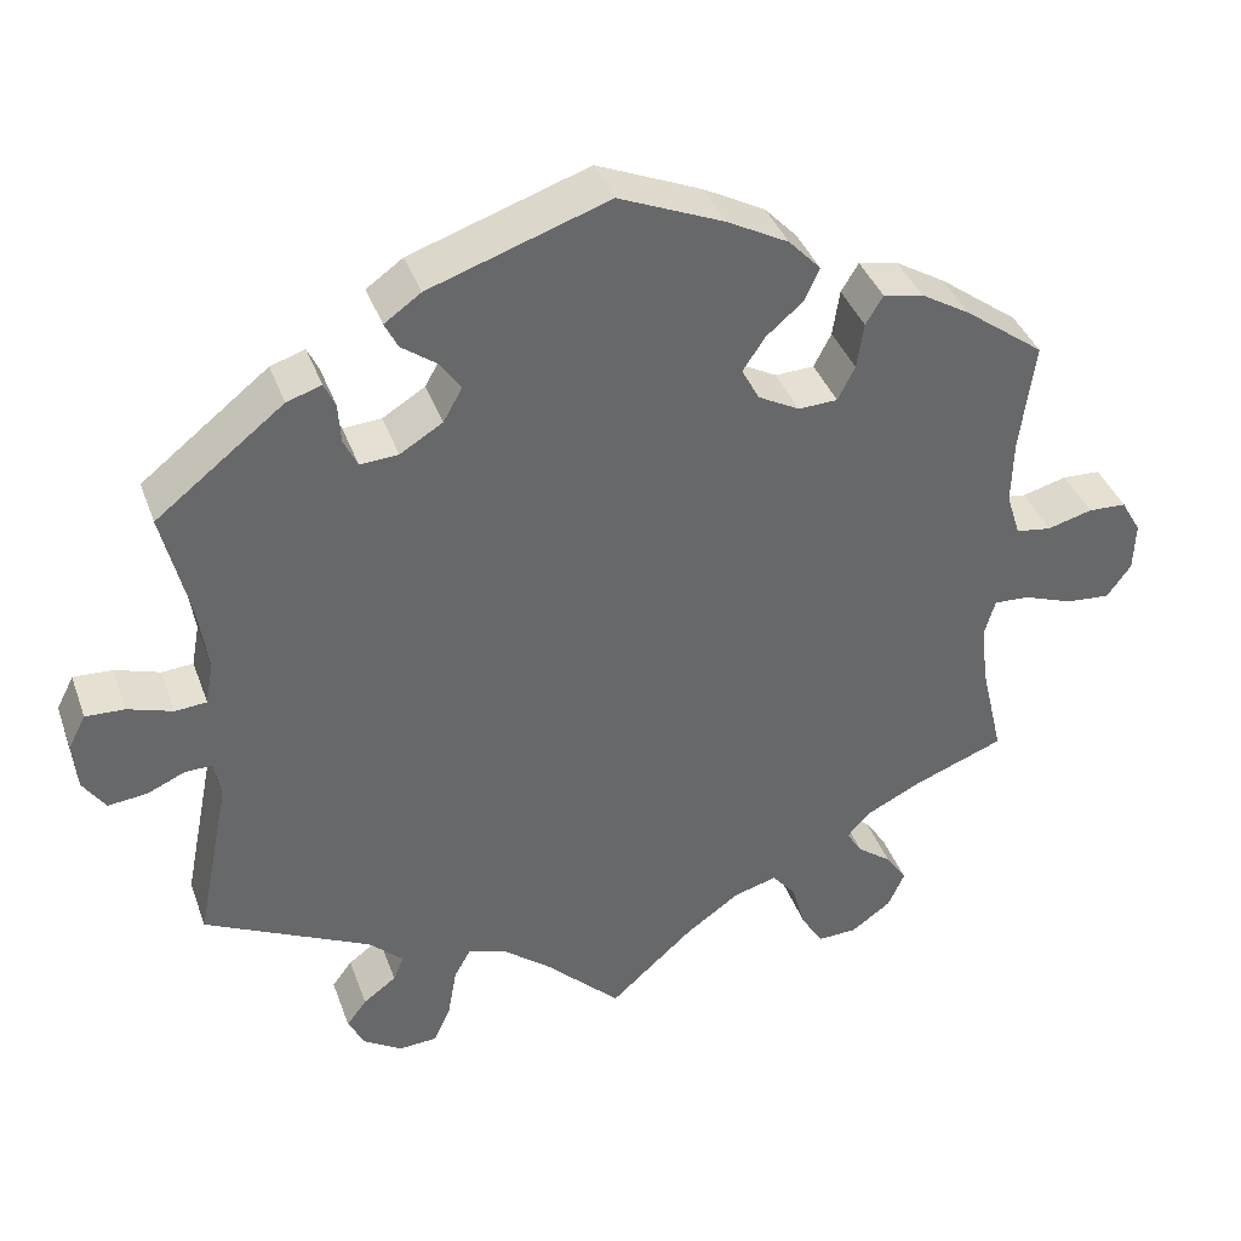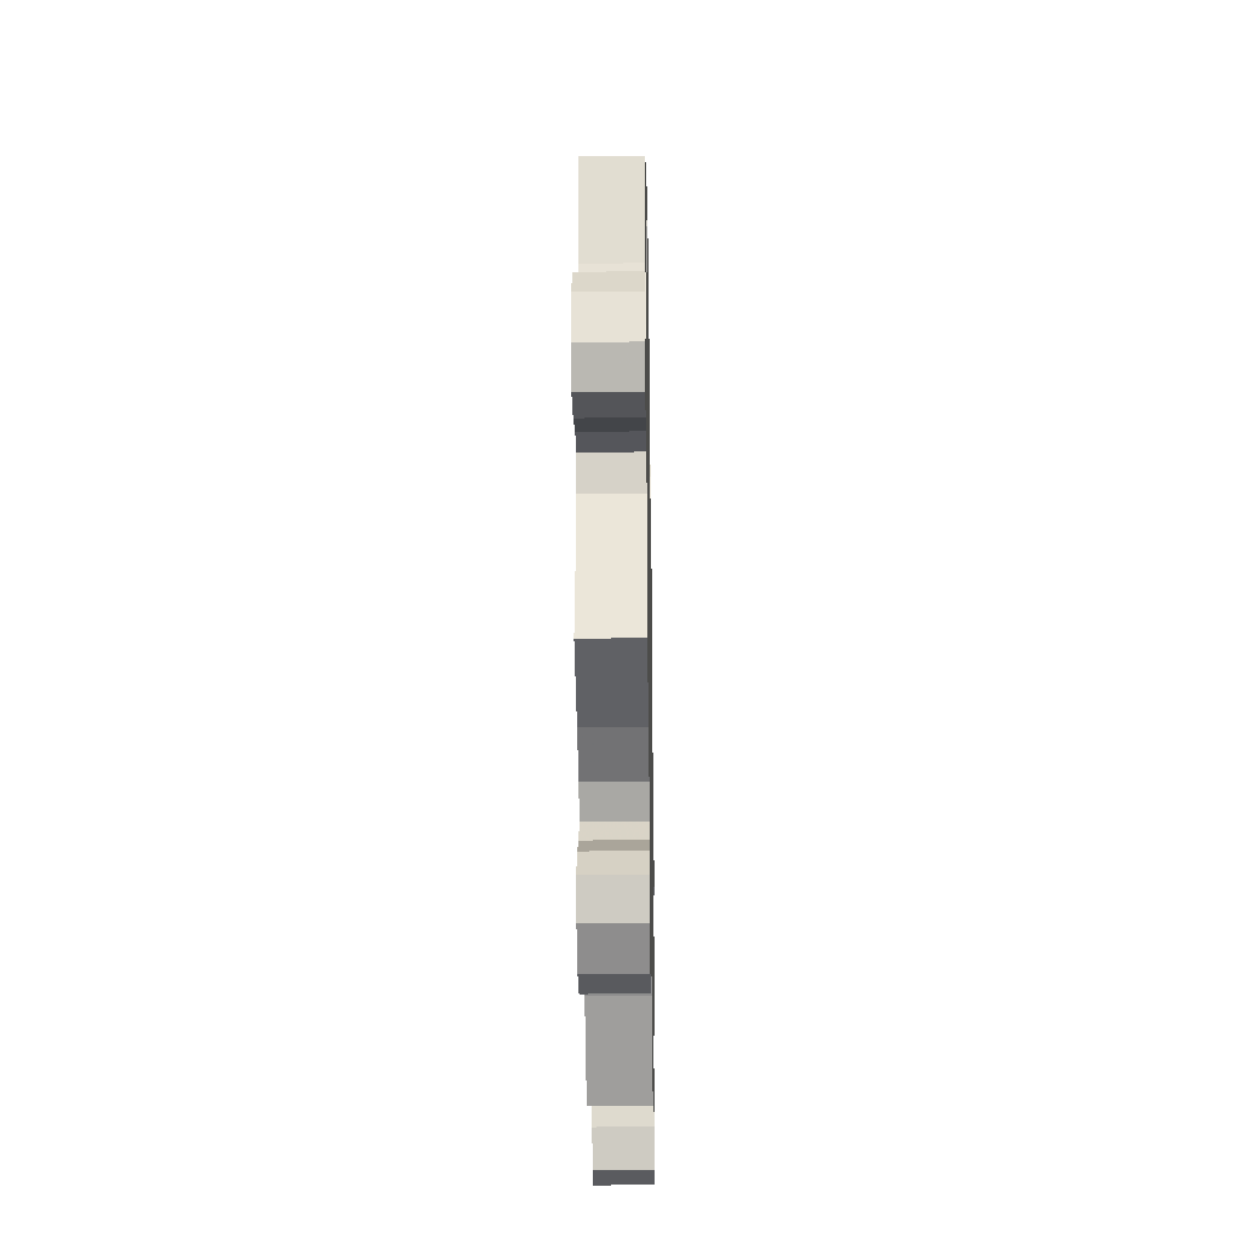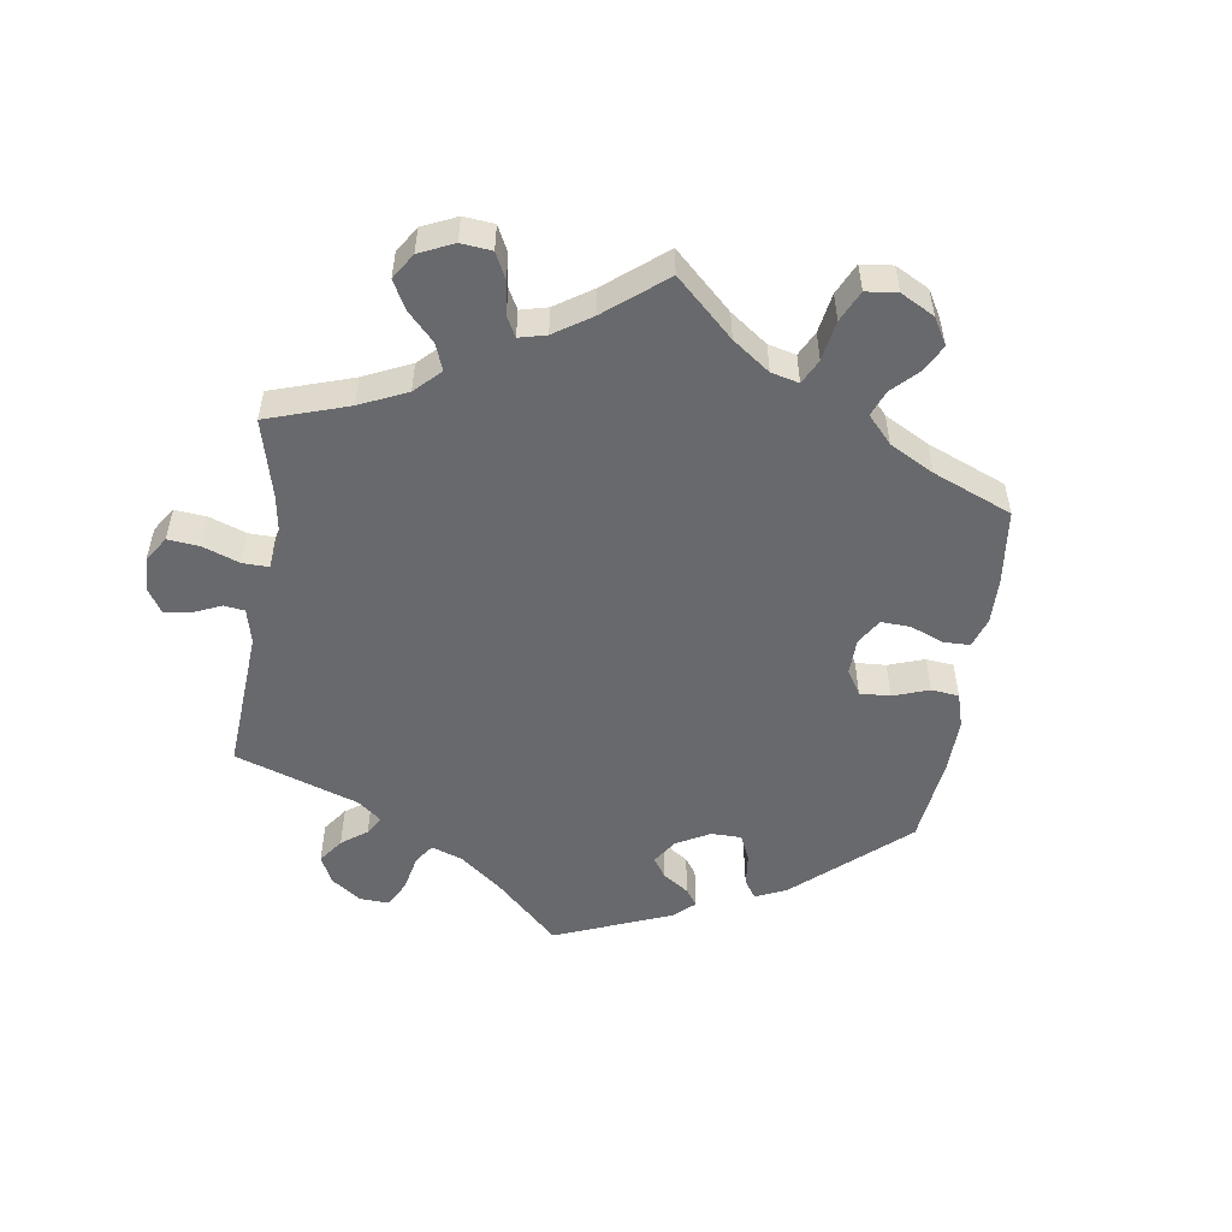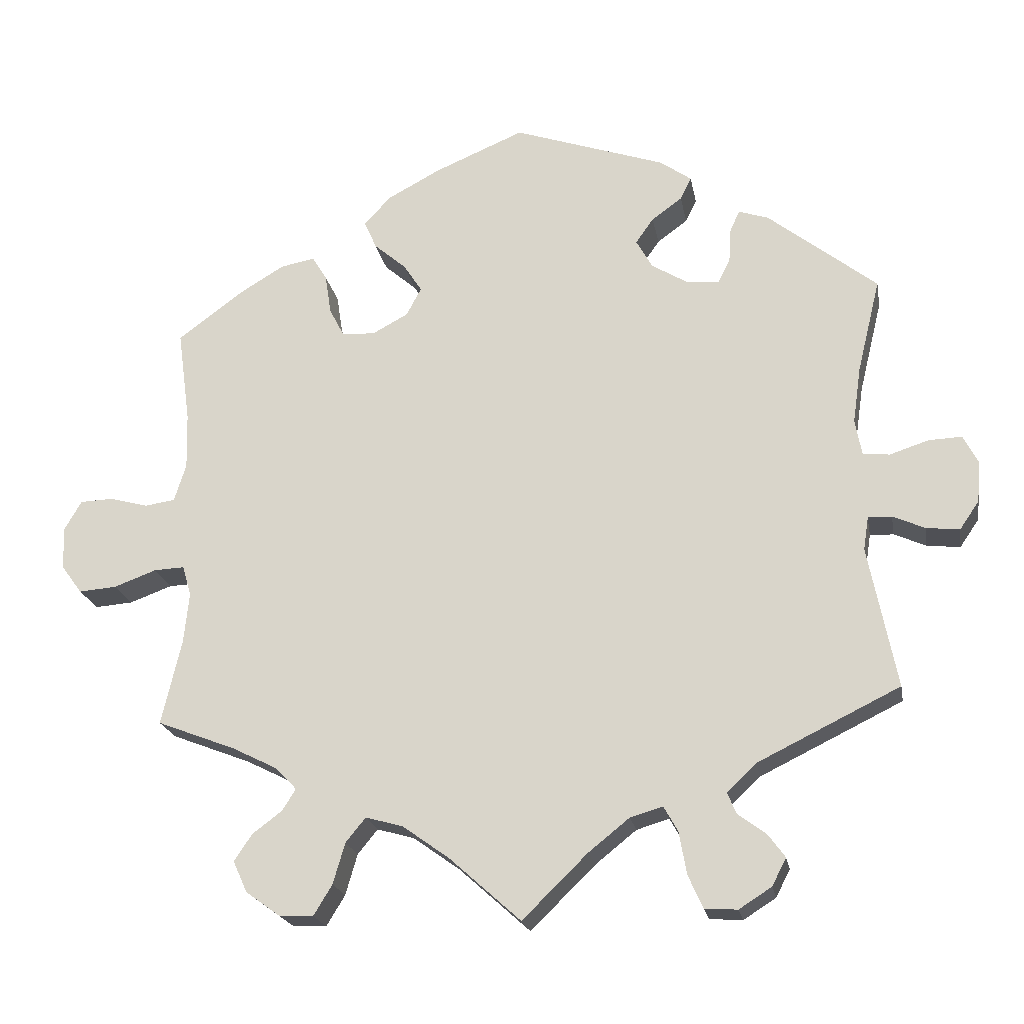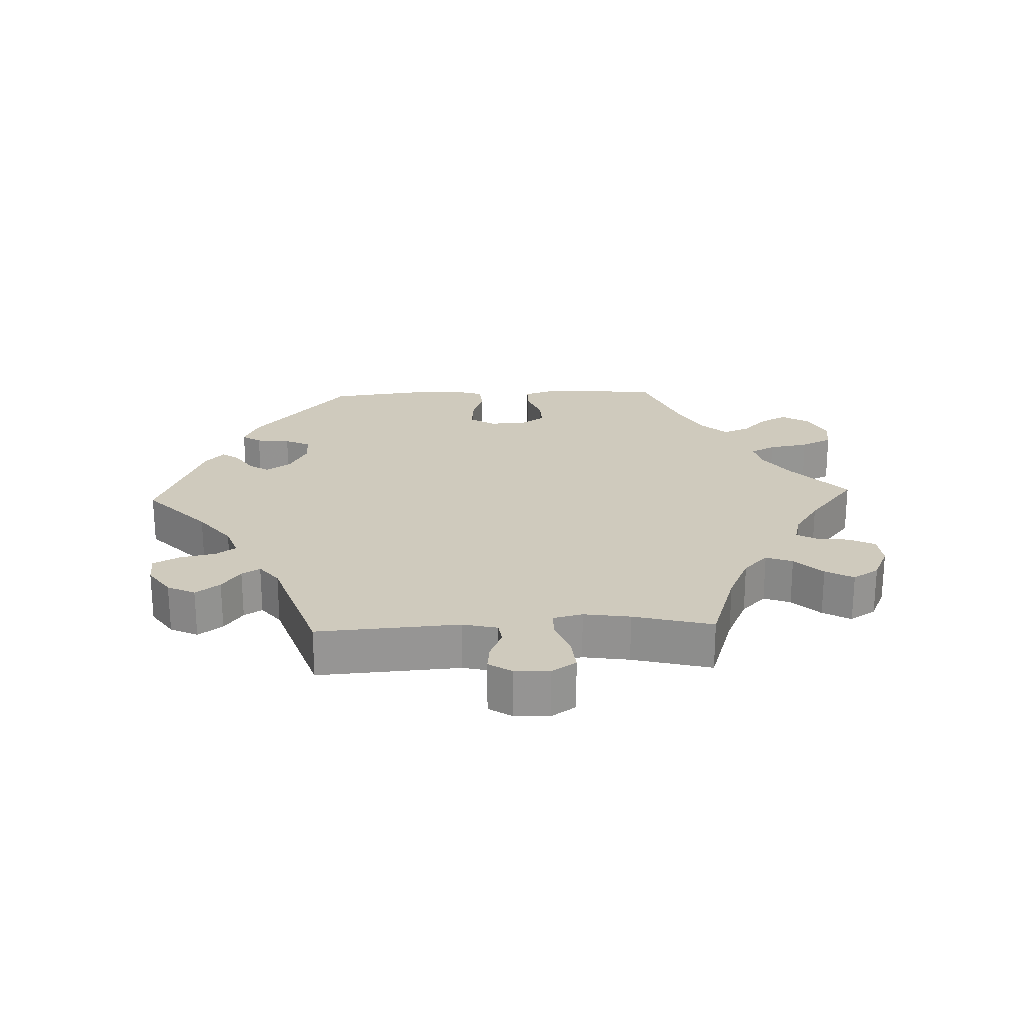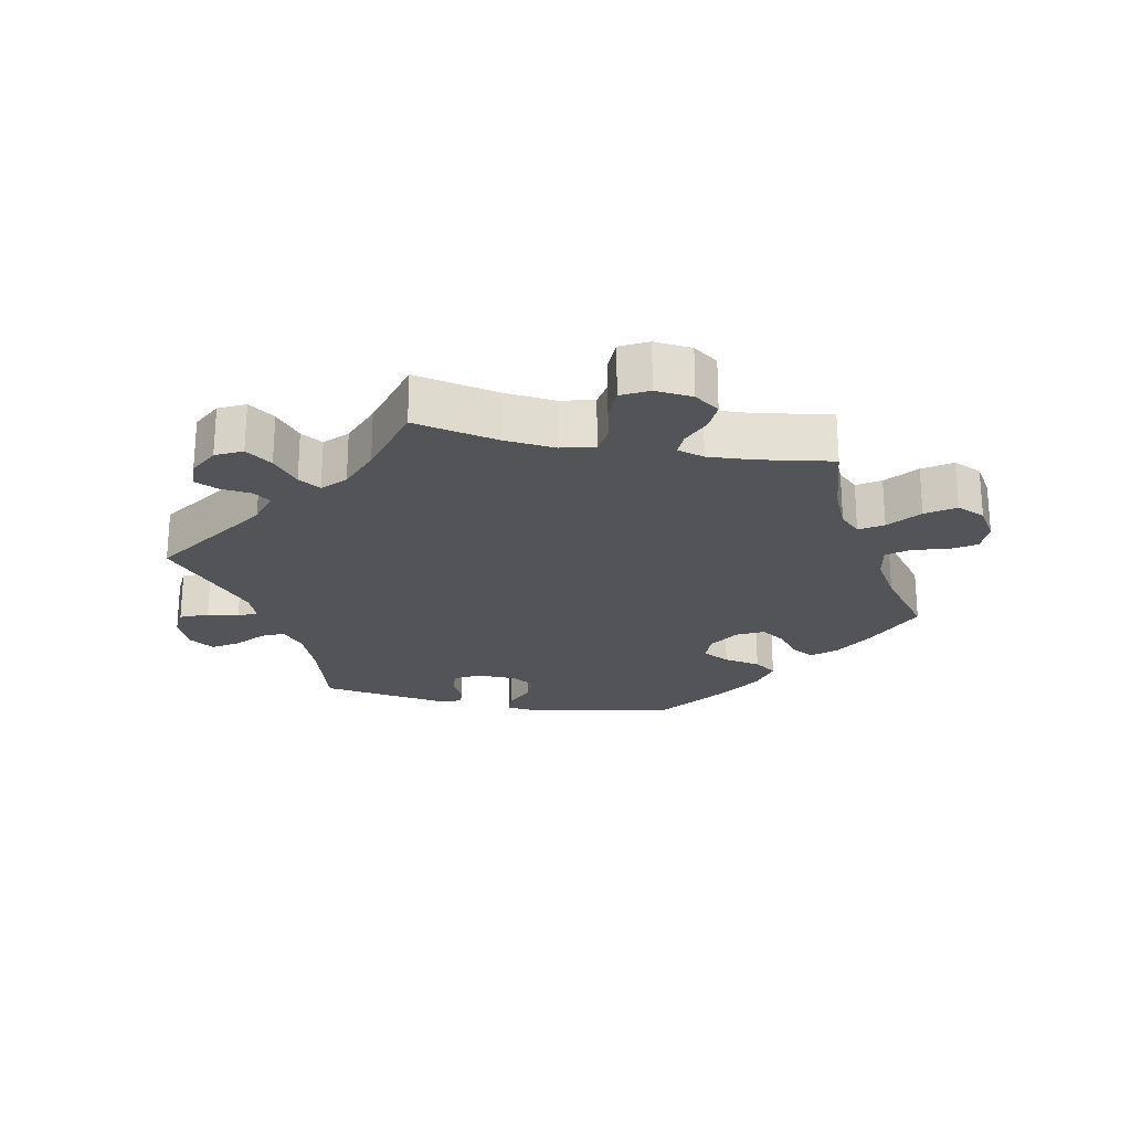
<metadata>
{"format":"obj","ext":"obj","renderer":"f3d","projection":"perspective","resolution":1024,"background":"white","views":[{"elev":38.6,"azim":161.2,"up":"+Z"},{"elev":-29.1,"azim":-89.0,"up":"+Z"},{"elev":-52.8,"azim":-128.5,"up":"+Y"},{"elev":-20.7,"azim":10.1,"up":"+Z"},{"elev":22.9,"azim":147.7,"up":"+Y"},{"elev":-23.5,"azim":-161.3,"up":"+Y"}]}
</metadata>
<code>
v 0.309 0.07 -0.383
v 0.27 0.07 -0.42
v 0.282 0.07 -0.449
v 0.32 0.07 -0.477
v 0.343 0.07 -0.508
v 0.324 0.07 -0.545
v 0.28 0.07 -0.573
v 0.236 0.07 -0.57
v 0.216 0.07 -0.526
v 0.206 0.07 -0.469
v 0.187 0.07 -0.435
v 0.143 0.07 -0.448
v 0.088 0.07 -0.492
v 0 0.07 -0.578
v -0.096 0.07 -0.492
v -0.159 0.07 -0.447
v -0.209 0.07 -0.433
v -0.236 0.07 -0.466
v -0.252 0.07 -0.521
v -0.277 0.07 -0.562
v -0.323 0.07 -0.56
v -0.369 0.07 -0.527
v -0.388 0.07 -0.485
v -0.364 0.07 -0.449
v -0.324 0.07 -0.419
v -0.306 0.07 -0.39
v -0.335 0.07 -0.36
v -0.395 0.07 -0.33
v -0.501 0.07 -0.289
v -0.474 0.07 -0.174
v -0.467 0.07 -0.106
v -0.479 0.07 -0.065
v -0.52 0.07 -0.067
v -0.577 0.07 -0.088
v -0.628 0.07 -0.092
v -0.656 0.07 -0.054
v -0.658 0.07 0.003
v -0.635 0.07 0.043
v -0.591 0.07 0.045
v -0.539 0.07 0.031
v -0.498 0.07 0.037
v -0.482 0.07 0.088
v -0.484 0.07 0.163
v -0.501 0.07 0.289
v -0.409 0.07 0.357
v -0.352 0.07 0.391
v -0.306 0.07 0.4
v -0.286 0.07 0.367
v -0.278 0.07 0.314
v -0.258 0.07 0.275
v -0.213 0.07 0.273
v -0.165 0.07 0.299
v -0.145 0.07 0.337
v -0.17 0.07 0.375
v -0.213 0.07 0.412
v -0.23 0.07 0.45
v -0.193 0.07 0.489
v -0.122 0.07 0.527
v -0.001 0.07 0.578
v 0.205 0.07 0.508
v 0.247 0.07 0.478
v 0.232 0.07 0.448
v 0.191 0.07 0.418
v 0.167 0.07 0.384
v 0.189 0.07 0.345
v 0.238 0.07 0.315
v 0.282 0.07 0.312
v 0.298 0.07 0.345
v 0.301 0.07 0.391
v 0.314 0.07 0.419
v 0.354 0.07 0.406
v 0.501 0.07 0.29
v 0.47 0.07 0.163
v 0.459 0.07 0.087
v 0.468 0.07 0.038
v 0.504 0.07 0.035
v 0.556 0.07 0.052
v 0.601 0.07 0.054
v 0.621 0.07 0.015
v 0.616 0.07 -0.04
v 0.59 0.07 -0.078
v 0.545 0.07 -0.073
v 0.502 0.07 -0.054
v 0.47 0.07 -0.053
v 0.463 0.07 -0.098
v 0.501 0.07 -0.289
v 0.309 0 -0.383
v 0.27 0 -0.42
v 0.282 0 -0.449
v 0.32 0 -0.477
v 0.343 0 -0.508
v 0.324 0 -0.545
v 0.28 0 -0.573
v 0.236 0 -0.57
v 0.216 0 -0.526
v 0.206 0 -0.469
v 0.187 0 -0.435
v 0.143 0 -0.448
v 0.088 0 -0.492
v 0 0 -0.578
v -0.096 0 -0.492
v -0.159 0 -0.447
v -0.209 0 -0.433
v -0.236 0 -0.466
v -0.252 0 -0.521
v -0.277 0 -0.562
v -0.323 0 -0.56
v -0.369 0 -0.527
v -0.388 0 -0.485
v -0.364 0 -0.449
v -0.324 0 -0.419
v -0.306 0 -0.39
v -0.335 0 -0.36
v -0.395 0 -0.33
v -0.501 0 -0.289
v -0.474 0 -0.174
v -0.467 0 -0.106
v -0.479 0 -0.065
v -0.52 0 -0.067
v -0.577 0 -0.088
v -0.628 0 -0.092
v -0.656 0 -0.054
v -0.658 0 0.003
v -0.635 0 0.043
v -0.591 0 0.045
v -0.539 0 0.031
v -0.498 0 0.037
v -0.482 0 0.088
v -0.484 0 0.163
v -0.501 0 0.289
v -0.409 0 0.357
v -0.352 0 0.391
v -0.306 0 0.4
v -0.286 0 0.367
v -0.278 0 0.314
v -0.258 0 0.275
v -0.213 0 0.273
v -0.165 0 0.299
v -0.145 0 0.337
v -0.17 0 0.375
v -0.213 0 0.412
v -0.23 0 0.45
v -0.193 0 0.489
v -0.122 0 0.527
v -0.001 0 0.578
v 0.205 0 0.508
v 0.247 0 0.478
v 0.232 0 0.448
v 0.191 0 0.418
v 0.167 0 0.384
v 0.189 0 0.345
v 0.238 0 0.315
v 0.282 0 0.312
v 0.298 0 0.345
v 0.301 0 0.391
v 0.314 0 0.419
v 0.354 0 0.406
v 0.501 0 0.29
v 0.47 0 0.163
v 0.459 0 0.087
v 0.468 0 0.038
v 0.504 0 0.035
v 0.556 0 0.052
v 0.601 0 0.054
v 0.621 0 0.015
v 0.616 0 -0.04
v 0.59 0 -0.078
v 0.545 0 -0.073
v 0.502 0 -0.054
v 0.47 0 -0.053
v 0.463 0 -0.098
v 0.501 0 -0.289
f 85 86 1
f 84 85 1 2
f 80 81 82 83
f 80 83 84
f 79 80 84
f 76 77 78 79
f 75 76 79 84
f 74 75 84 2
f 70 71 72 73
f 68 69 70 73
f 67 68 73 74
f 66 67 74 2
f 60 61 62 63
f 60 63 64
f 59 60 64
f 58 59 64 65
f 54 55 56 57
f 53 54 57 58
f 46 47 48 49
f 46 49 50
f 43 44 45 46
f 42 43 46 50
f 41 42 50 51
f 37 38 39 40
f 37 40 41
f 36 37 41
f 33 34 35 36
f 32 33 36 41
f 31 32 41 51
f 28 29 30
f 27 28 30 31
f 26 27 31 51
f 22 23 24 25
f 22 25 26
f 21 22 26
f 18 19 20 21
f 17 18 21 26
f 16 17 26 51
f 13 14 15
f 12 13 15 16
f 11 12 16 51
f 7 8 9 10
f 7 10 11
f 3 4 5 6
f 3 6 7 11
f 58 65 66 2
f 3 11 51 52
f 3 52 53
f 2 3 53 58
f 87 172 171
f 88 87 171 170
f 169 168 167 166
f 170 169 166
f 170 166 165
f 165 164 163 162
f 170 165 162 161
f 88 170 161 160
f 159 158 157 156
f 159 156 155 154
f 160 159 154 153
f 88 160 153 152
f 149 148 147 146
f 150 149 146
f 150 146 145
f 151 150 145 144
f 143 142 141 140
f 144 143 140 139
f 135 134 133 132
f 136 135 132
f 132 131 130 129
f 136 132 129 128
f 137 136 128 127
f 126 125 124 123
f 127 126 123
f 127 123 122
f 122 121 120 119
f 127 122 119 118
f 137 127 118 117
f 116 115 114
f 117 116 114 113
f 137 117 113 112
f 111 110 109 108
f 112 111 108
f 112 108 107
f 107 106 105 104
f 112 107 104 103
f 137 112 103 102
f 101 100 99
f 102 101 99 98
f 137 102 98 97
f 96 95 94 93
f 97 96 93
f 92 91 90 89
f 97 93 92 89
f 88 152 151 144
f 138 137 97 89
f 139 138 89
f 144 139 89 88
f 1 87 88 2
f 2 88 89 3
f 3 89 90 4
f 4 90 91 5
f 5 91 92 6
f 6 92 93 7
f 7 93 94 8
f 8 94 95 9
f 9 95 96 10
f 10 96 97 11
f 11 97 98 12
f 12 98 99 13
f 13 99 100 14
f 14 100 101 15
f 15 101 102 16
f 16 102 103 17
f 17 103 104 18
f 18 104 105 19
f 19 105 106 20
f 20 106 107 21
f 21 107 108 22
f 22 108 109 23
f 23 109 110 24
f 24 110 111 25
f 25 111 112 26
f 26 112 113 27
f 27 113 114 28
f 28 114 115 29
f 29 115 116 30
f 30 116 117 31
f 31 117 118 32
f 32 118 119 33
f 33 119 120 34
f 34 120 121 35
f 35 121 122 36
f 36 122 123 37
f 37 123 124 38
f 38 124 125 39
f 39 125 126 40
f 40 126 127 41
f 41 127 128 42
f 42 128 129 43
f 43 129 130 44
f 44 130 131 45
f 45 131 132 46
f 46 132 133 47
f 47 133 134 48
f 48 134 135 49
f 49 135 136 50
f 50 136 137 51
f 51 137 138 52
f 52 138 139 53
f 53 139 140 54
f 54 140 141 55
f 55 141 142 56
f 56 142 143 57
f 57 143 144 58
f 58 144 145 59
f 59 145 146 60
f 60 146 147 61
f 61 147 148 62
f 62 148 149 63
f 63 149 150 64
f 64 150 151 65
f 65 151 152 66
f 66 152 153 67
f 67 153 154 68
f 68 154 155 69
f 69 155 156 70
f 70 156 157 71
f 71 157 158 72
f 72 158 159 73
f 73 159 160 74
f 74 160 161 75
f 75 161 162 76
f 76 162 163 77
f 77 163 164 78
f 78 164 165 79
f 79 165 166 80
f 80 166 167 81
f 81 167 168 82
f 82 168 169 83
f 83 169 170 84
f 84 170 171 85
f 85 171 172 86
f 86 172 87 1

</code>
